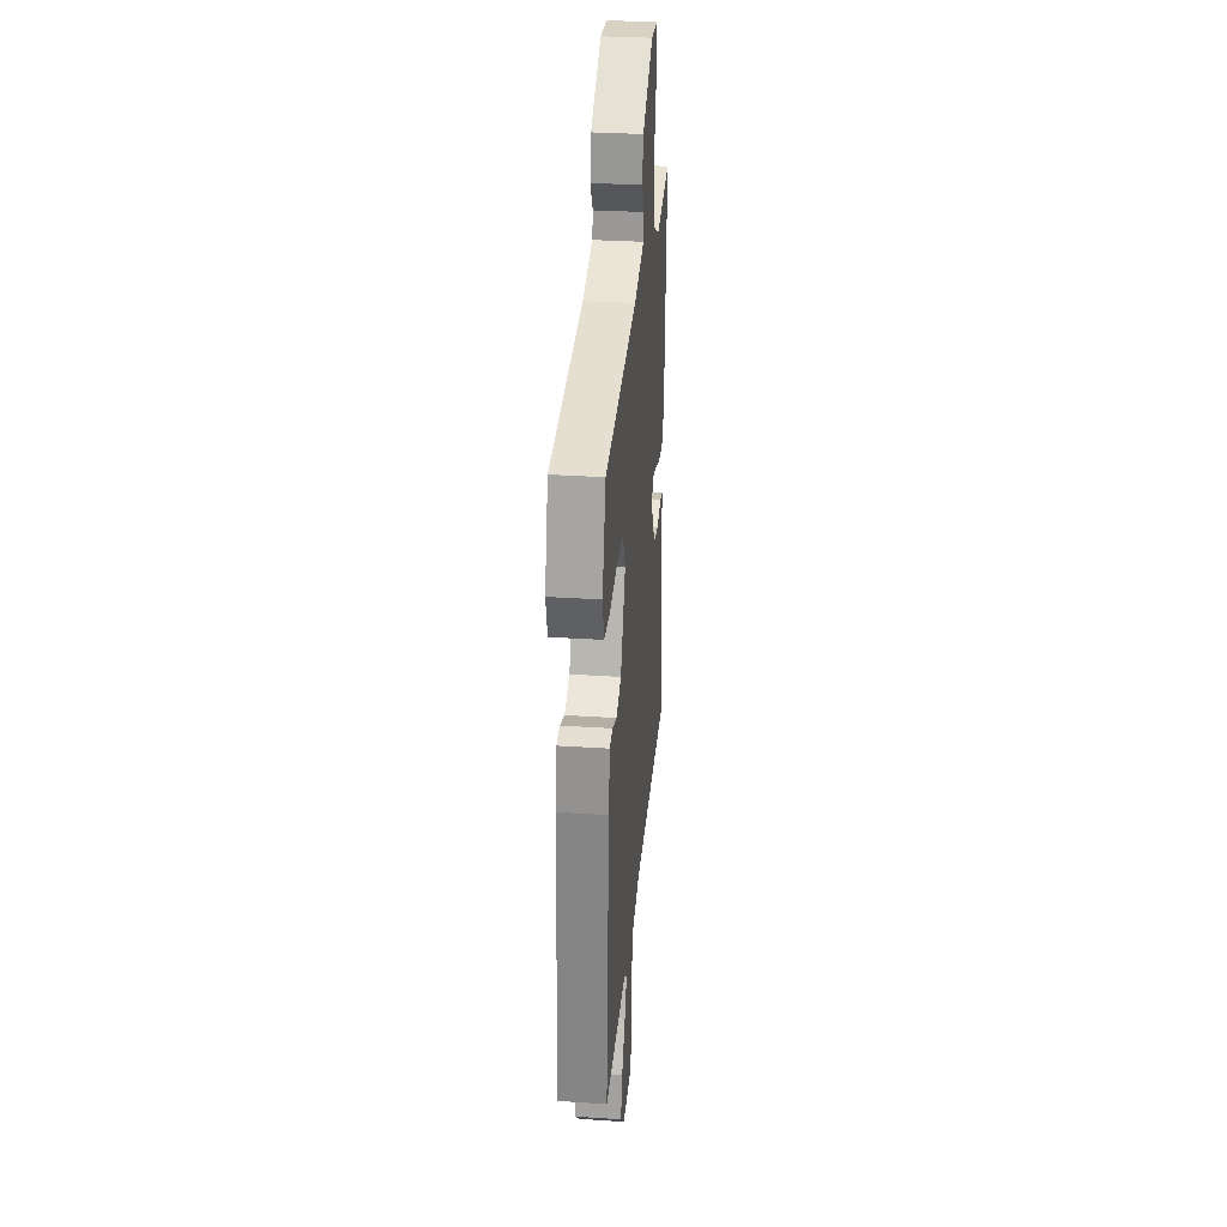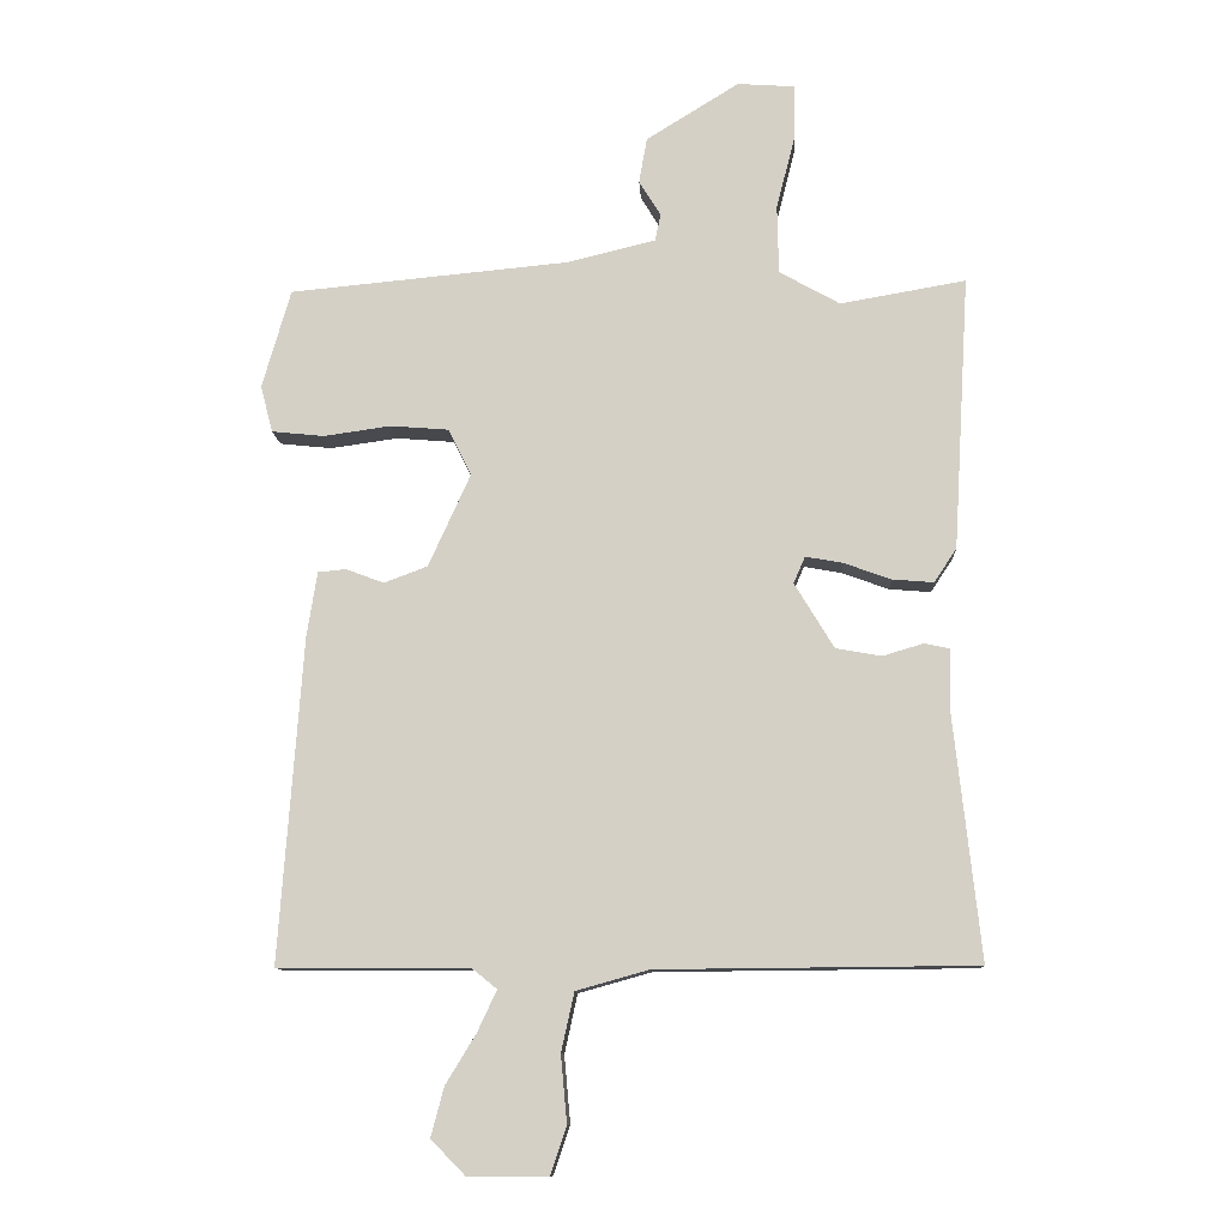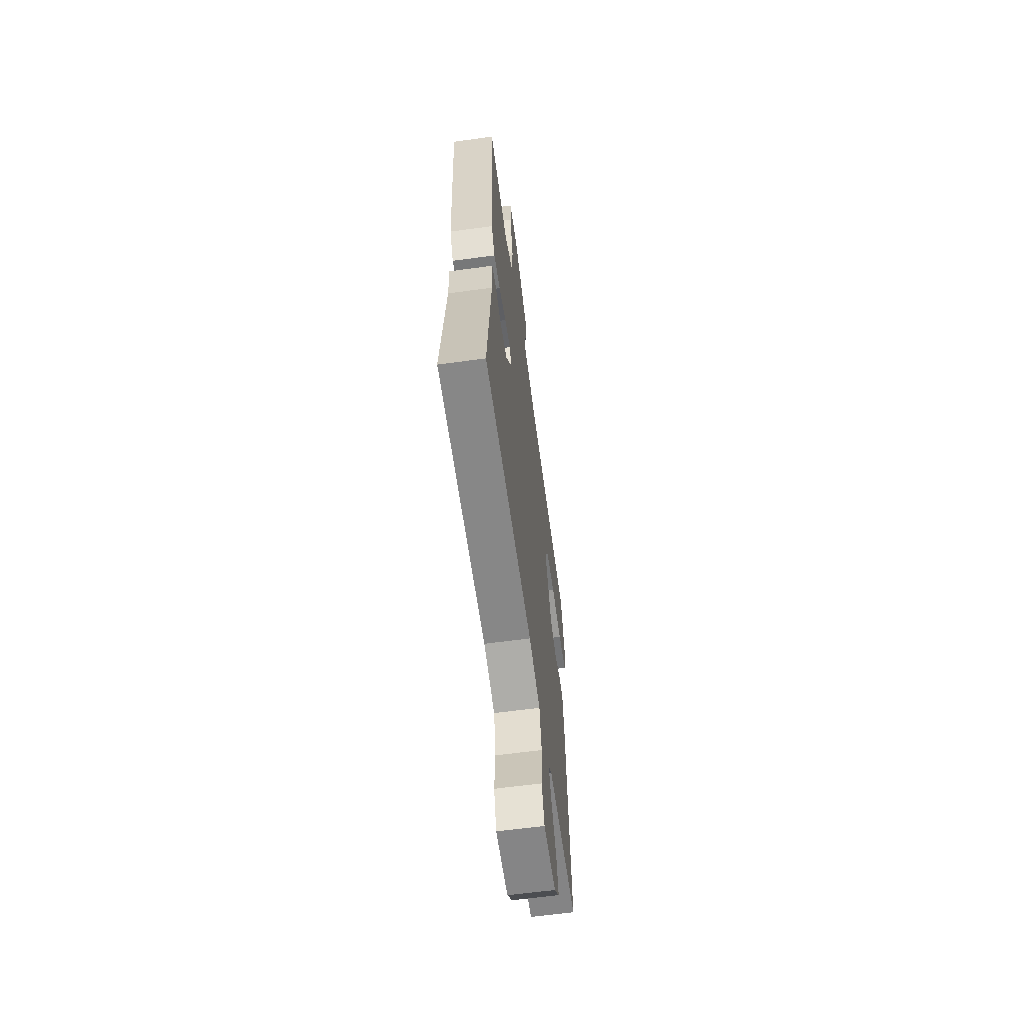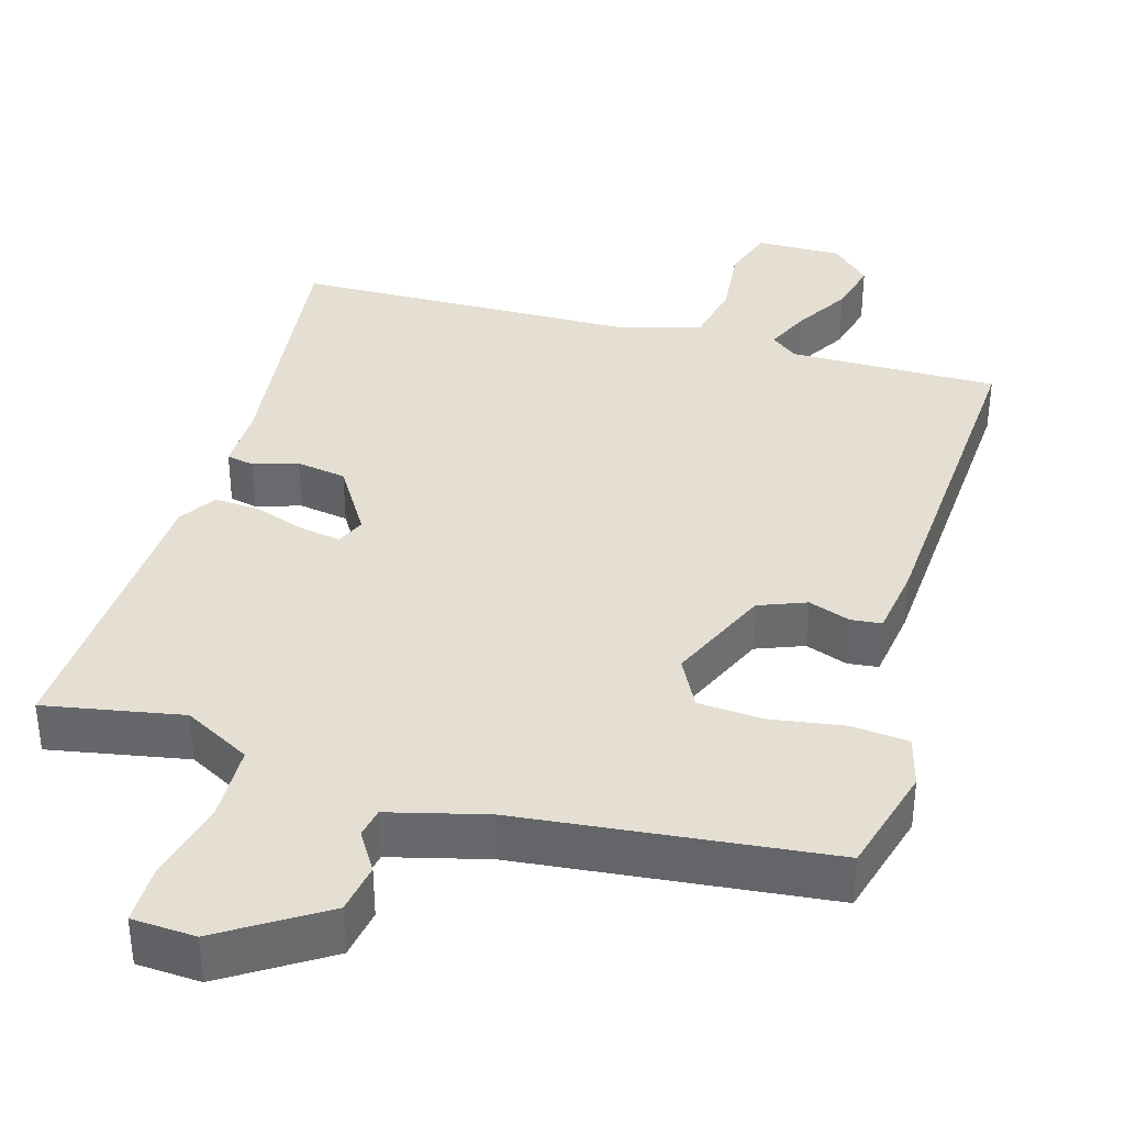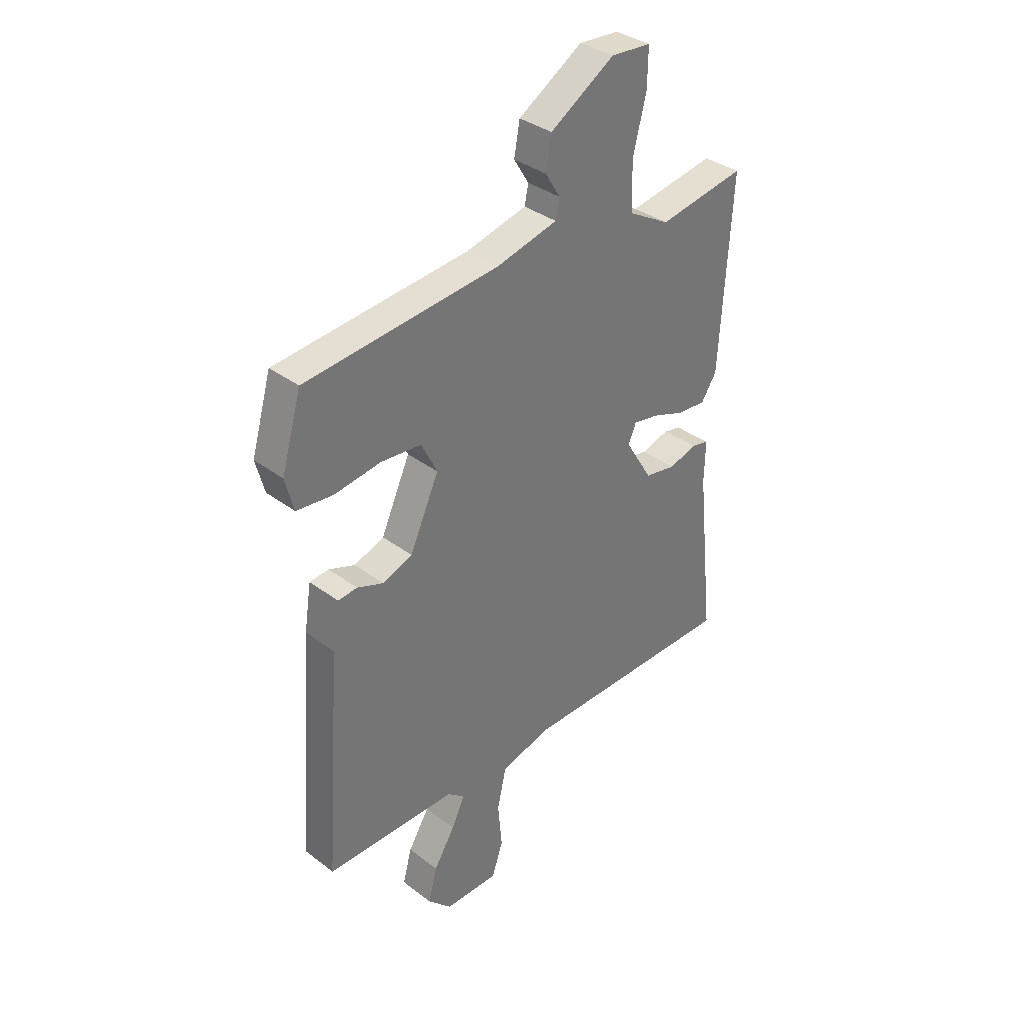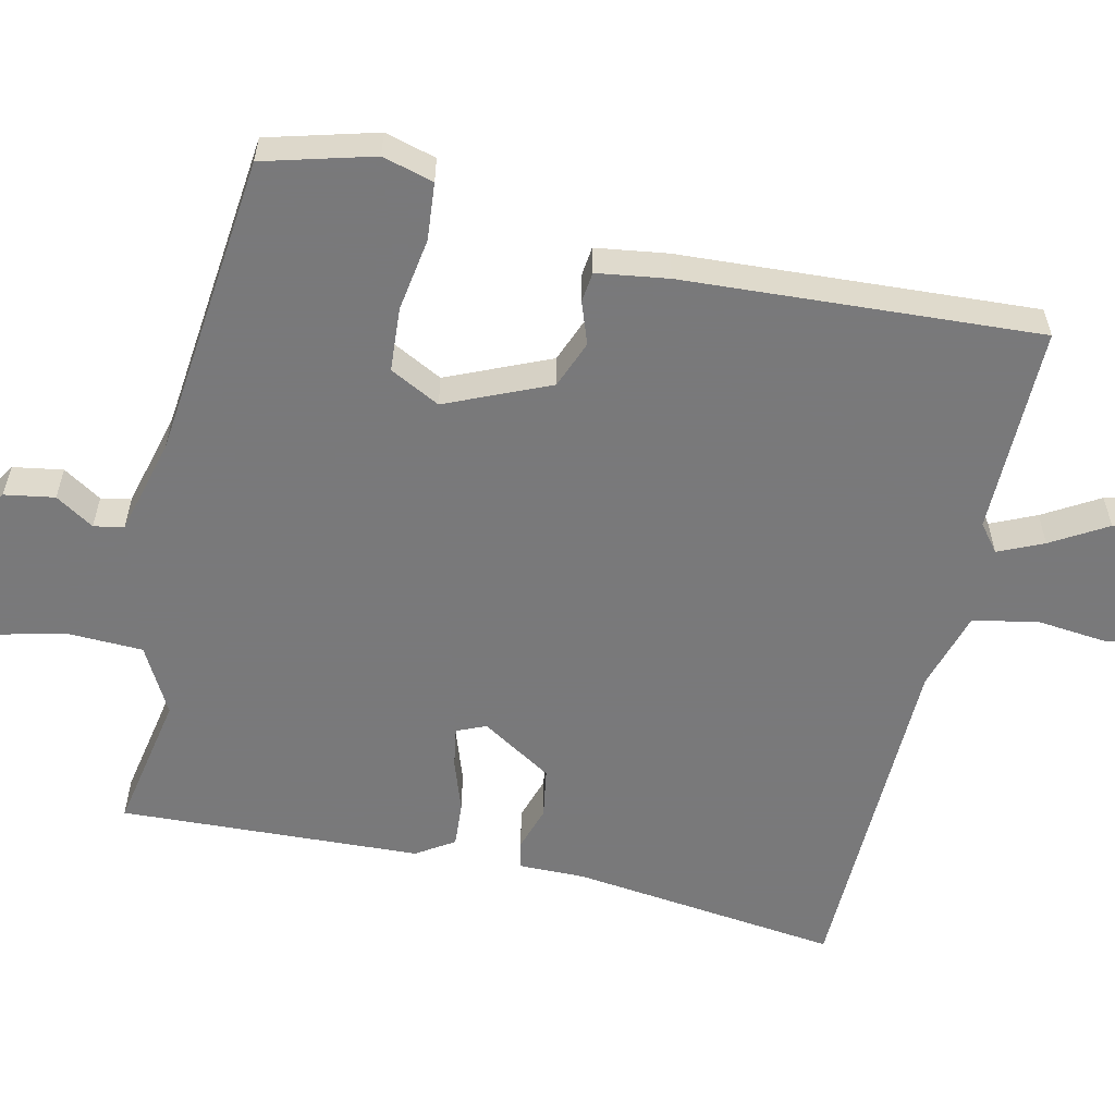
<metadata>
{"format":"obj","ext":"obj","renderer":"f3d","projection":"perspective","resolution":1024,"background":"white","views":[{"elev":31.6,"azim":95.3,"up":"+Z"},{"elev":-11.1,"azim":-177.0,"up":"+Z"},{"elev":-61.9,"azim":-82.1,"up":"+Z"},{"elev":37.1,"azim":15.5,"up":"+Y"},{"elev":35.4,"azim":135.0,"up":"+Z"},{"elev":-57.8,"azim":76.5,"up":"+Y"}]}
</metadata>
<code>
v 0.5 0.07 -0.5
v 0.219 0.07 -0.502
v 0.183 0.07 -0.531
v 0.211 0.07 -0.591
v 0.256 0.07 -0.665
v 0.275 0.07 -0.737
v 0.224 0.07 -0.789
v 0.108 0.07 -0.789
v 0.084 0.07 -0.718
v 0.093 0.07 -0.62
v 0.074 0.07 -0.534
v -0.033 0.07 -0.504
v -0.5 0.07 -0.5
v -0.461 0.07 -0.139
v -0.463 0.07 -0.05
v -0.426 0.07 -0.042
v -0.366 0.07 -0.06
v -0.299 0.07 -0.048
v -0.241 0.07 0.048
v -0.258 0.07 0.087
v -0.313 0.07 0.077
v -0.382 0.07 0.052
v -0.443 0.07 0.047
v -0.476 0.07 0.097
v -0.5 0.07 0.5
v -0.315 0.07 0.468
v -0.226 0.07 0.518
v -0.224 0.07 0.619
v -0.252 0.07 0.73
v -0.253 0.07 0.809
v -0.168 0.07 0.815
v -0.031 0.07 0.73
v -0.019 0.07 0.663
v -0.051 0.07 0.611
v -0.043 0.07 0.571
v 0.087 0.07 0.539
v 0.5 0.07 0.5
v 0.542 0.07 0.354
v 0.524 0.07 0.285
v 0.447 0.07 0.277
v 0.348 0.07 0.291
v 0.262 0.07 0.284
v 0.228 0.07 0.216
v 0.29 0.07 0.079
v 0.354 0.07 0.055
v 0.41 0.07 0.076
v 0.451 0.07 0.072
v 0.466 0.07 -0.024
v 0.5 0 -0.5
v 0.219 0 -0.502
v 0.183 0 -0.531
v 0.211 0 -0.591
v 0.256 0 -0.665
v 0.275 0 -0.737
v 0.224 0 -0.789
v 0.108 0 -0.789
v 0.084 0 -0.718
v 0.093 0 -0.62
v 0.074 0 -0.534
v -0.033 0 -0.504
v -0.5 0 -0.5
v -0.461 0 -0.139
v -0.463 0 -0.05
v -0.426 0 -0.042
v -0.366 0 -0.06
v -0.299 0 -0.048
v -0.241 0 0.048
v -0.258 0 0.087
v -0.313 0 0.077
v -0.382 0 0.052
v -0.443 0 0.047
v -0.476 0 0.097
v -0.5 0 0.5
v -0.315 0 0.468
v -0.226 0 0.518
v -0.224 0 0.619
v -0.252 0 0.73
v -0.253 0 0.809
v -0.168 0 0.815
v -0.031 0 0.73
v -0.019 0 0.663
v -0.051 0 0.611
v -0.043 0 0.571
v 0.087 0 0.539
v 0.5 0 0.5
v 0.542 0 0.354
v 0.524 0 0.285
v 0.447 0 0.277
v 0.348 0 0.291
v 0.262 0 0.284
v 0.228 0 0.216
v 0.29 0 0.079
v 0.354 0 0.055
v 0.41 0 0.076
v 0.451 0 0.072
v 0.466 0 -0.024
f 48 1 2
f 47 48 2
f 46 47 2
f 45 46 2
f 44 45 2 3
f 43 44 3
f 39 40 41
f 38 39 41
f 37 38 41
f 36 37 41
f 35 36 41 42
f 32 33 34
f 31 32 34
f 30 31 34
f 29 30 34
f 28 29 34
f 27 28 34 35
f 35 42 43
f 27 35 43
f 26 27 43
f 24 25 26
f 23 24 26
f 22 23 26
f 21 22 26
f 14 15 16 17
f 14 17 18
f 13 14 18
f 12 13 18
f 11 12 18 19
f 8 9 10
f 7 8 10
f 6 7 10
f 5 6 10
f 4 5 10
f 3 4 10 11
f 11 19 20
f 3 11 20
f 43 3 20
f 20 21 26 43
f 50 49 96
f 50 96 95
f 50 95 94
f 50 94 93
f 51 50 93 92
f 51 92 91
f 89 88 87
f 89 87 86
f 89 86 85
f 89 85 84
f 90 89 84 83
f 82 81 80
f 82 80 79
f 82 79 78
f 82 78 77
f 82 77 76
f 83 82 76 75
f 91 90 83
f 91 83 75
f 91 75 74
f 74 73 72
f 74 72 71
f 74 71 70
f 74 70 69
f 65 64 63 62
f 66 65 62
f 66 62 61
f 66 61 60
f 67 66 60 59
f 58 57 56
f 58 56 55
f 58 55 54
f 58 54 53
f 58 53 52
f 59 58 52 51
f 68 67 59
f 68 59 51
f 68 51 91
f 91 74 69 68
f 1 49 50 2
f 2 50 51 3
f 3 51 52 4
f 4 52 53 5
f 5 53 54 6
f 6 54 55 7
f 7 55 56 8
f 8 56 57 9
f 9 57 58 10
f 10 58 59 11
f 11 59 60 12
f 12 60 61 13
f 13 61 62 14
f 14 62 63 15
f 15 63 64 16
f 16 64 65 17
f 17 65 66 18
f 18 66 67 19
f 19 67 68 20
f 20 68 69 21
f 21 69 70 22
f 22 70 71 23
f 23 71 72 24
f 24 72 73 25
f 25 73 74 26
f 26 74 75 27
f 27 75 76 28
f 28 76 77 29
f 29 77 78 30
f 30 78 79 31
f 31 79 80 32
f 32 80 81 33
f 33 81 82 34
f 34 82 83 35
f 35 83 84 36
f 36 84 85 37
f 37 85 86 38
f 38 86 87 39
f 39 87 88 40
f 40 88 89 41
f 41 89 90 42
f 42 90 91 43
f 43 91 92 44
f 44 92 93 45
f 45 93 94 46
f 46 94 95 47
f 47 95 96 48
f 48 96 49 1

</code>
